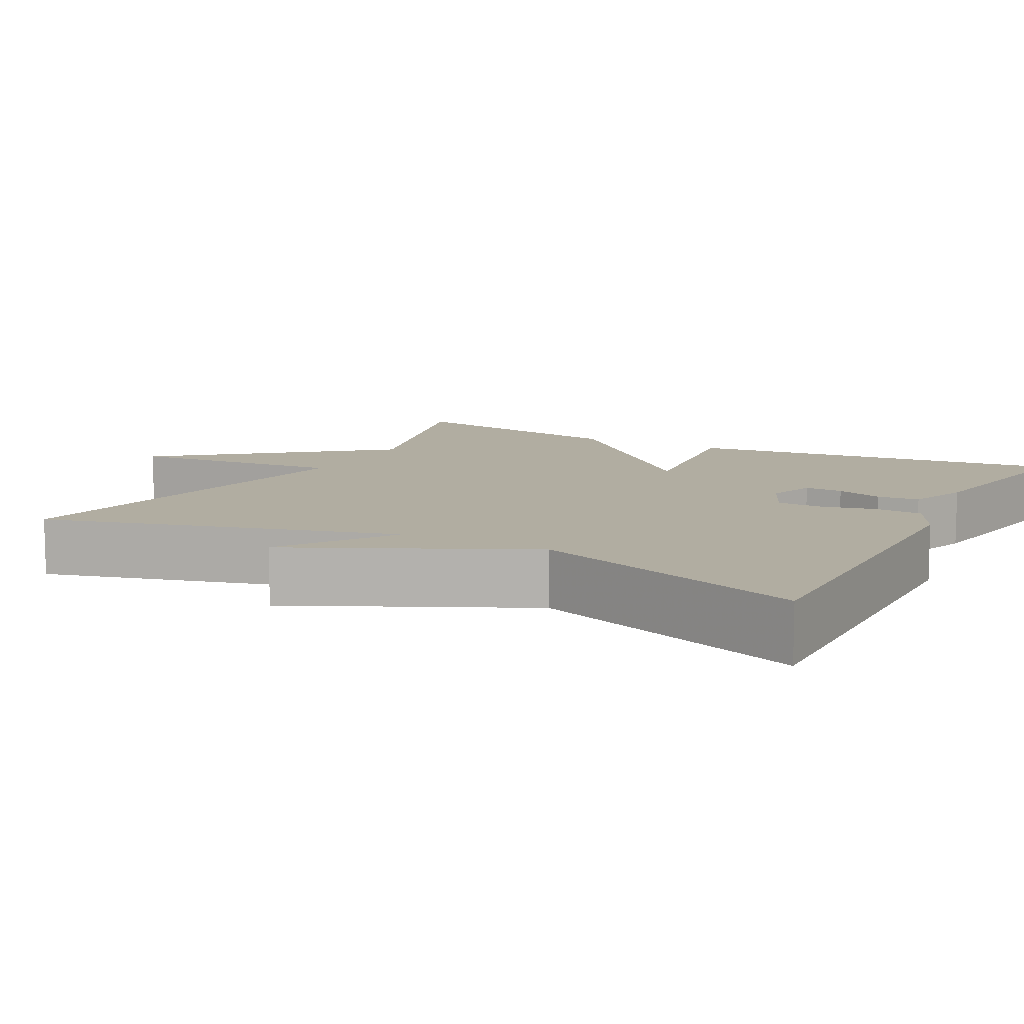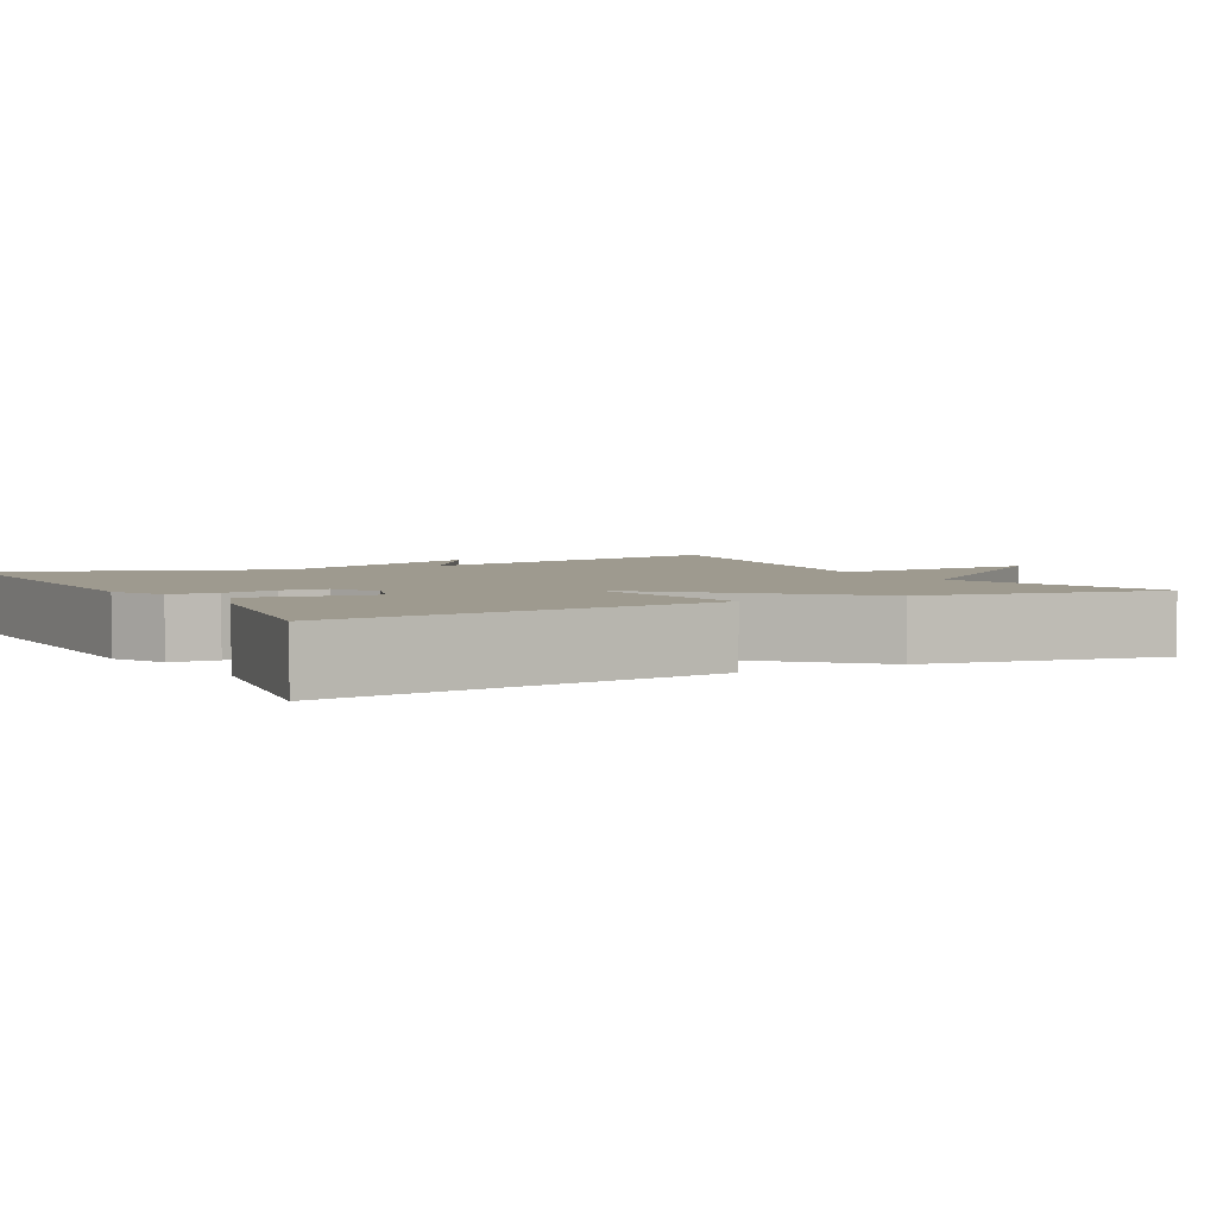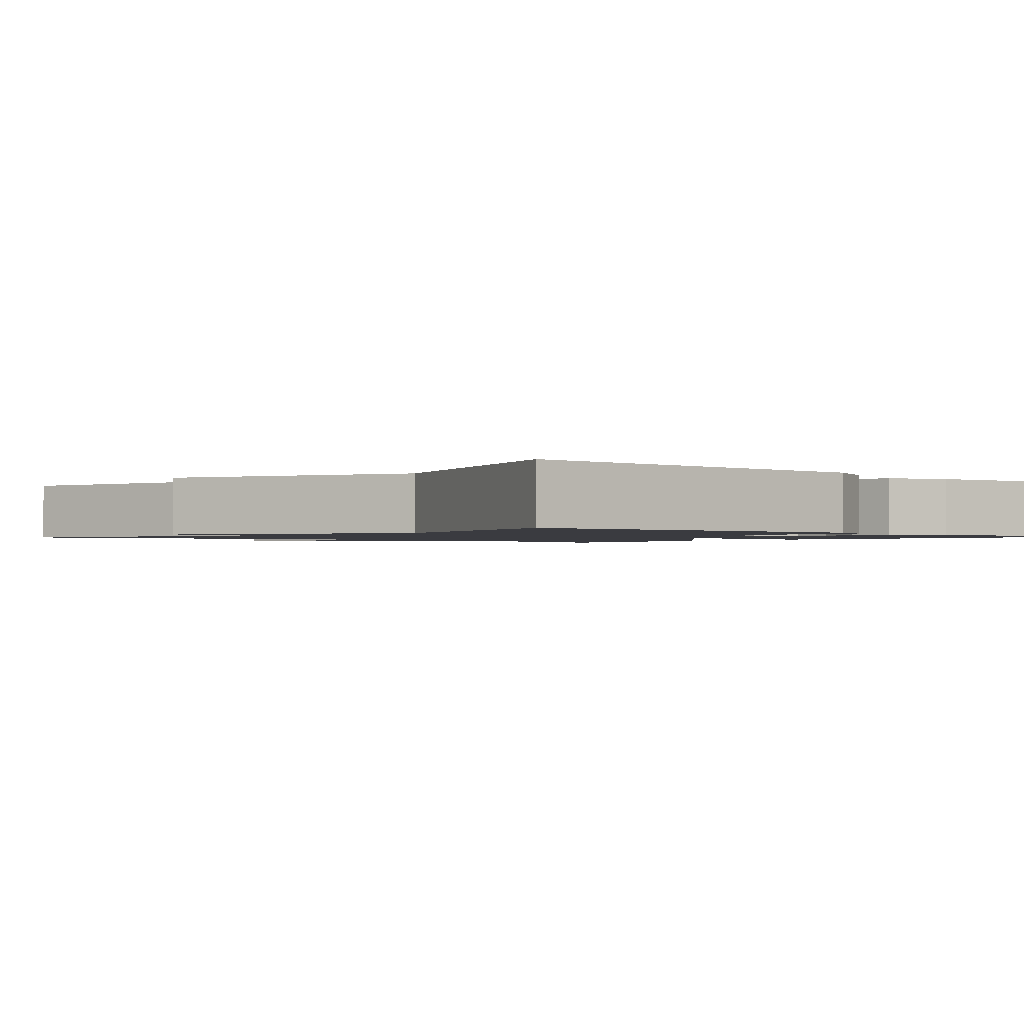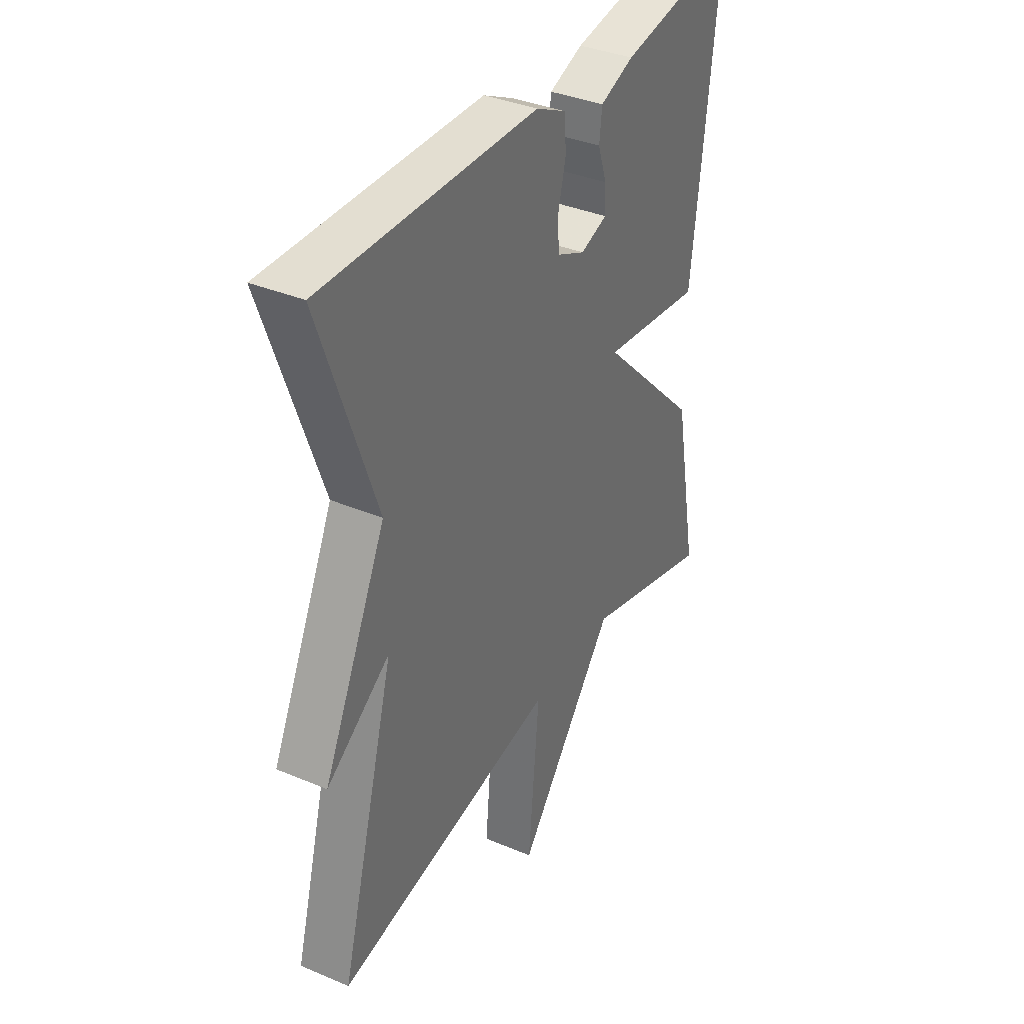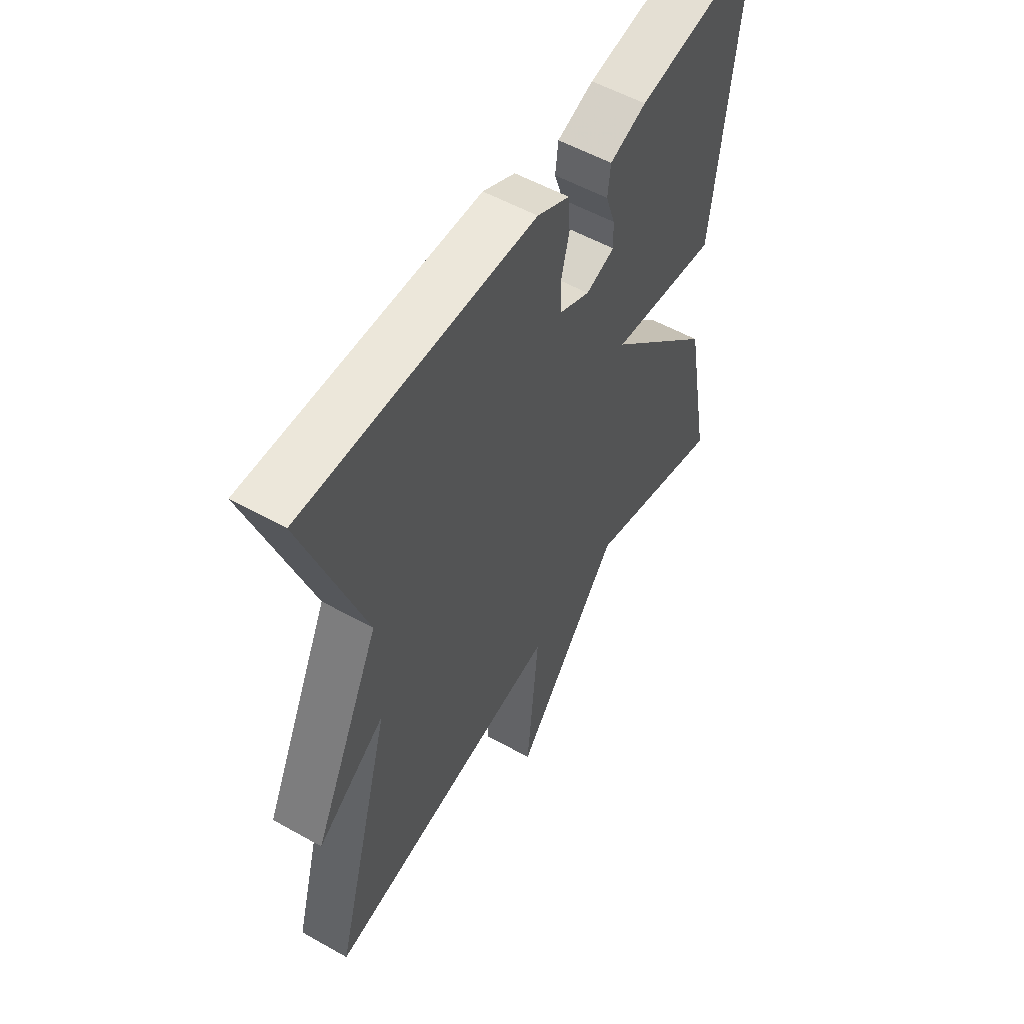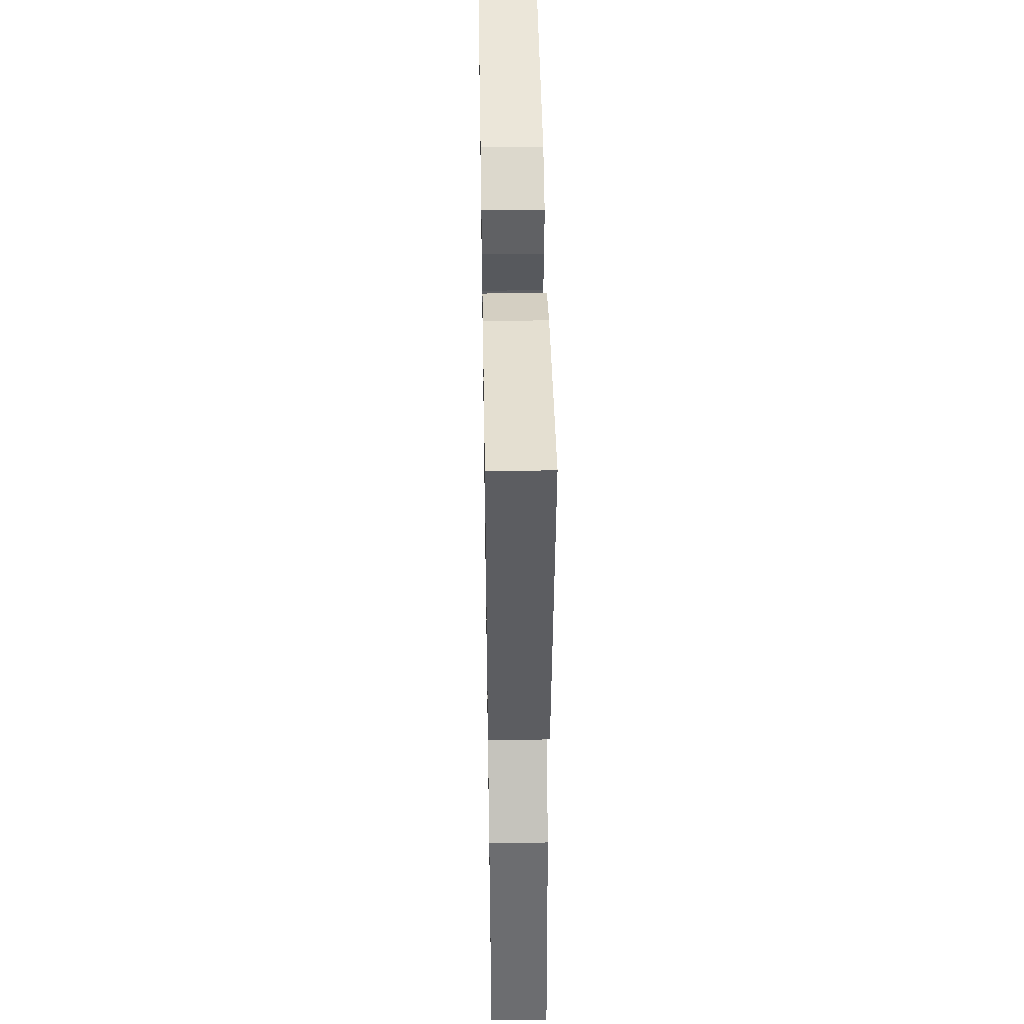
<metadata>
{"format":"obj","ext":"obj","renderer":"f3d","projection":"perspective","resolution":1024,"background":"white","views":[{"elev":10.3,"azim":-62.0,"up":"+Y"},{"elev":3.6,"azim":61.3,"up":"+Y"},{"elev":-1.4,"azim":-41.3,"up":"+Y"},{"elev":36.7,"azim":-61.4,"up":"+Z"},{"elev":54.8,"azim":-59.3,"up":"+Z"},{"elev":46.6,"azim":89.0,"up":"+Z"}]}
</metadata>
<code>
v 0.5 0.07 0.5
v 0.443 0.07 0.006
v 0.212 0.07 0.036
v 0.443 0.07 -0.194
v 0.5 0.07 -0.5
v 0.203 0.07 -0.414
v -0.022 0.07 -0.692
v 0.003 0.07 -0.414
v -0.5 0.07 -0.5
v -0.375 0.07 -0.052
v -0.518 0.07 -0.149
v -0.375 0.07 0.148
v -0.5 0.07 0.5
v -0.013 0.07 0.493
v 0.056 0.07 0.459
v 0.06 0.07 0.399
v 0.043 0.07 0.33
v 0.045 0.07 0.271
v 0.11 0.07 0.241
v 0.171 0.07 0.262
v 0.169 0.07 0.311
v 0.149 0.07 0.371
v 0.155 0.07 0.424
v 0.232 0.07 0.453
v 0.5 0 0.5
v 0.443 0 0.006
v 0.212 0 0.036
v 0.443 0 -0.194
v 0.5 0 -0.5
v 0.203 0 -0.414
v -0.022 0 -0.692
v 0.003 0 -0.414
v -0.5 0 -0.5
v -0.375 0 -0.052
v -0.518 0 -0.149
v -0.375 0 0.148
v -0.5 0 0.5
v -0.013 0 0.493
v 0.056 0 0.459
v 0.06 0 0.399
v 0.043 0 0.33
v 0.045 0 0.271
v 0.11 0 0.241
v 0.171 0 0.262
v 0.169 0 0.311
v 0.149 0 0.371
v 0.155 0 0.424
v 0.232 0 0.453
f 24 1 2
f 23 24 2
f 22 23 2
f 21 22 2
f 20 21 2 3
f 19 20 3
f 18 19 3
f 15 16 17
f 14 15 17
f 13 14 17
f 12 13 17
f 12 17 18
f 11 12 18
f 10 11 18
f 10 18 3
f 9 10 3
f 8 9 3
f 6 7 8 3
f 3 4 5 6
f 26 25 48
f 26 48 47
f 26 47 46
f 26 46 45
f 27 26 45 44
f 27 44 43
f 27 43 42
f 41 40 39
f 41 39 38
f 41 38 37
f 41 37 36
f 42 41 36
f 42 36 35
f 42 35 34
f 27 42 34
f 27 34 33
f 27 33 32
f 27 32 31 30
f 30 29 28 27
f 1 25 26 2
f 2 26 27 3
f 3 27 28 4
f 4 28 29 5
f 5 29 30 6
f 6 30 31 7
f 7 31 32 8
f 8 32 33 9
f 9 33 34 10
f 10 34 35 11
f 11 35 36 12
f 12 36 37 13
f 13 37 38 14
f 14 38 39 15
f 15 39 40 16
f 16 40 41 17
f 17 41 42 18
f 18 42 43 19
f 19 43 44 20
f 20 44 45 21
f 21 45 46 22
f 22 46 47 23
f 23 47 48 24
f 24 48 25 1

</code>
